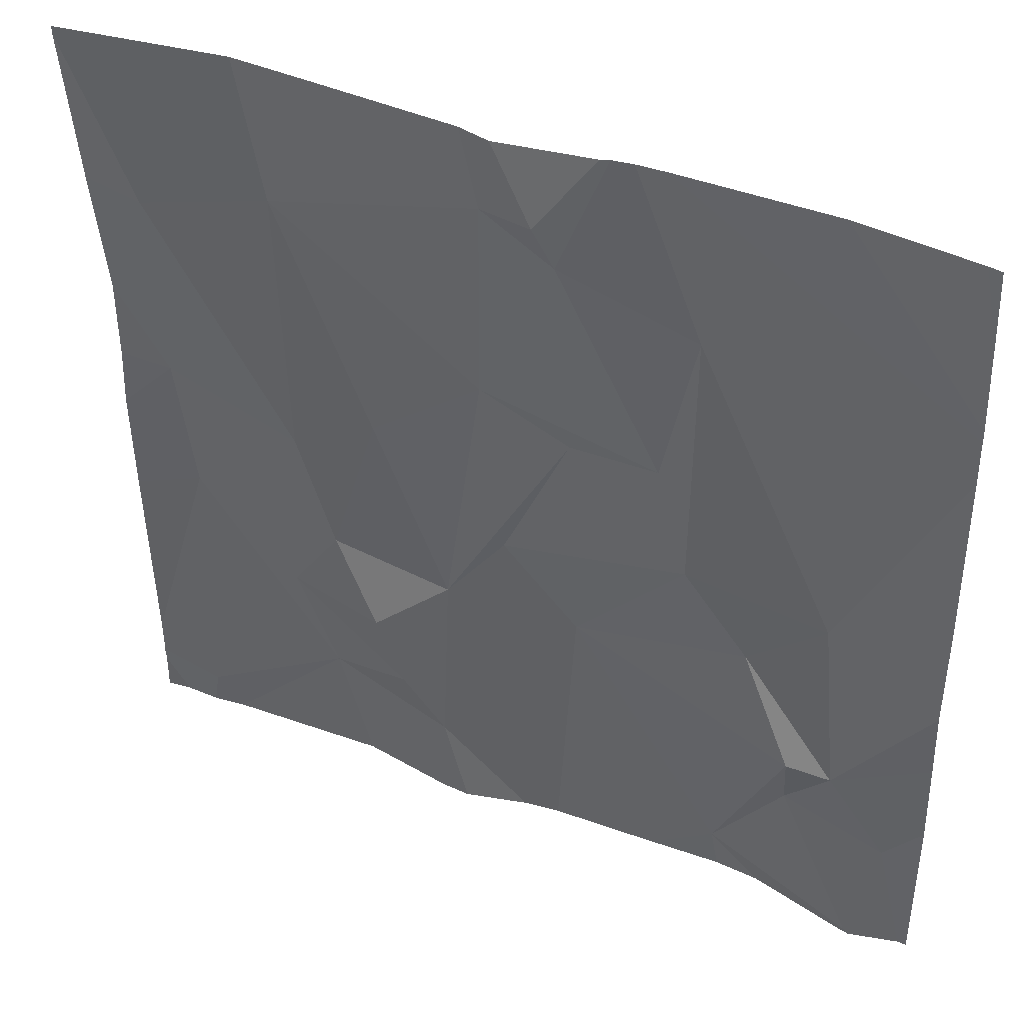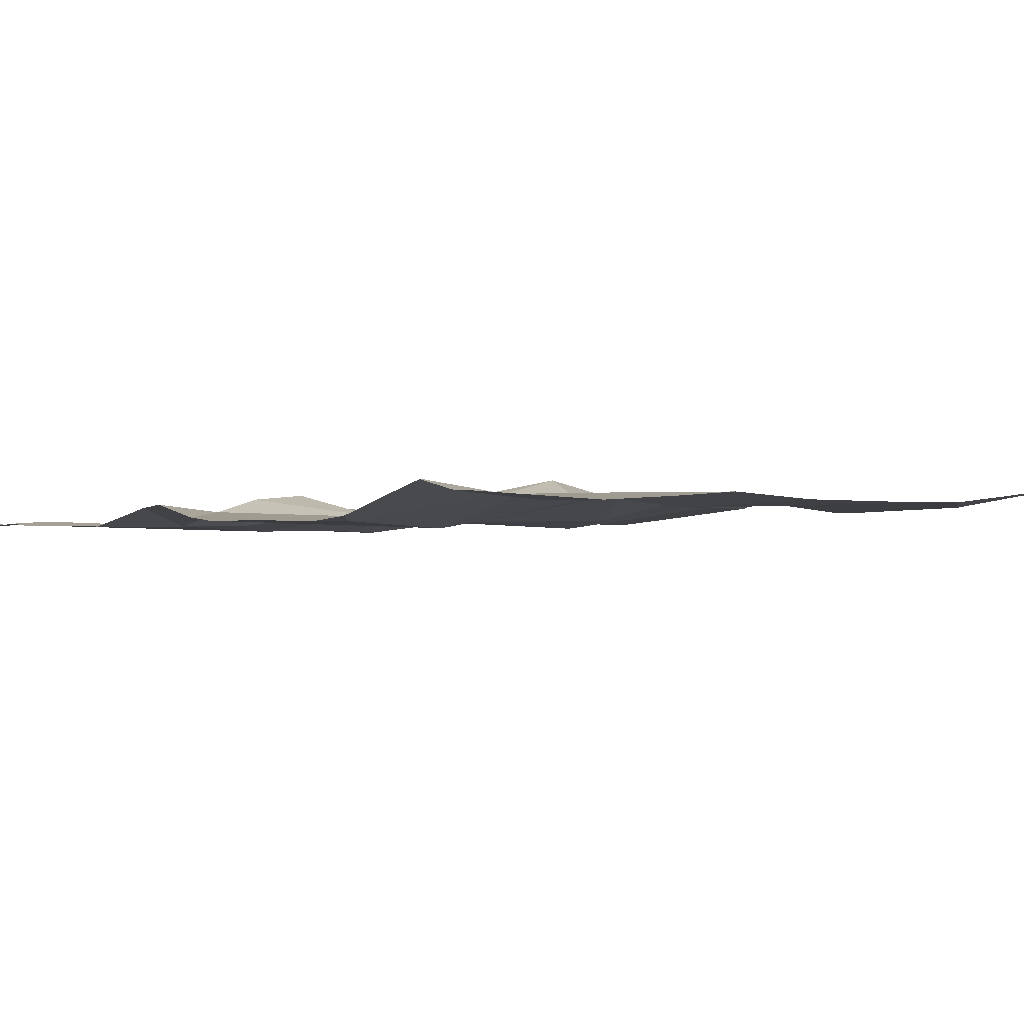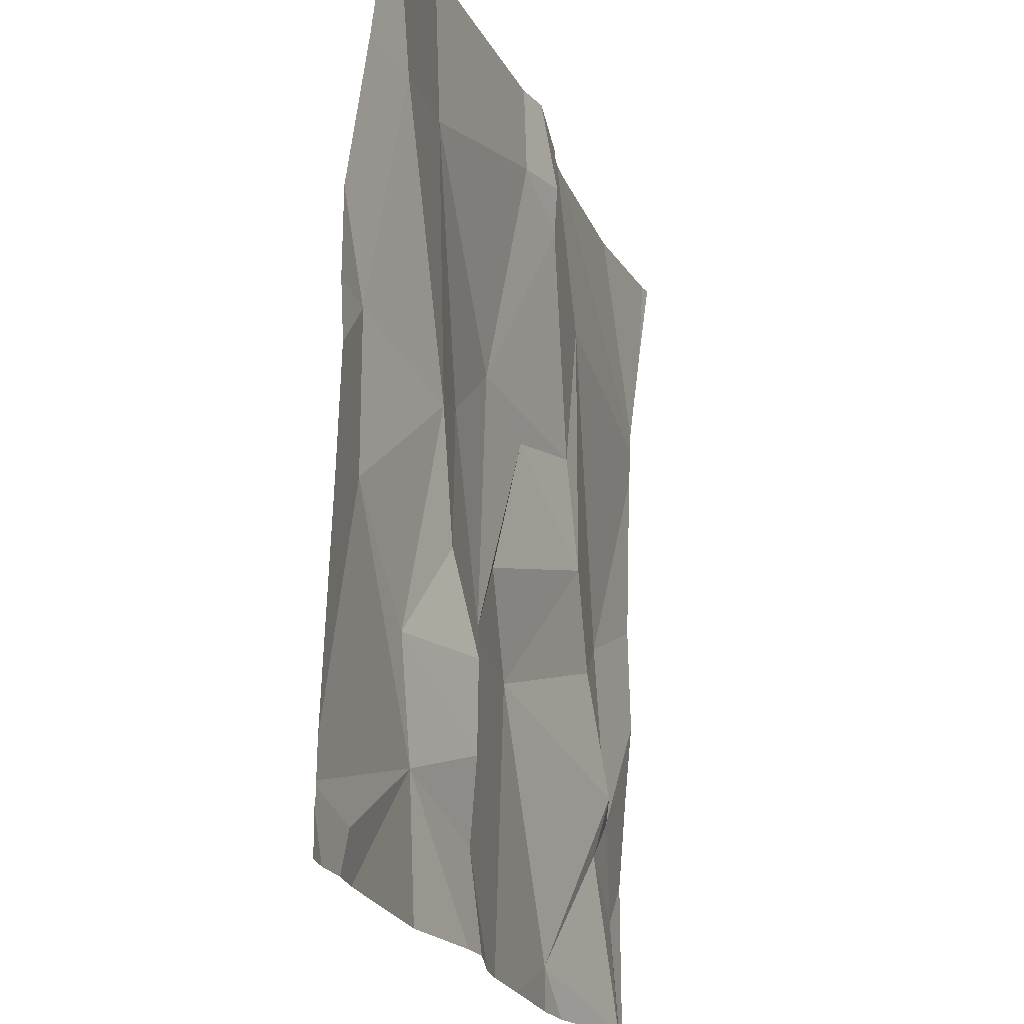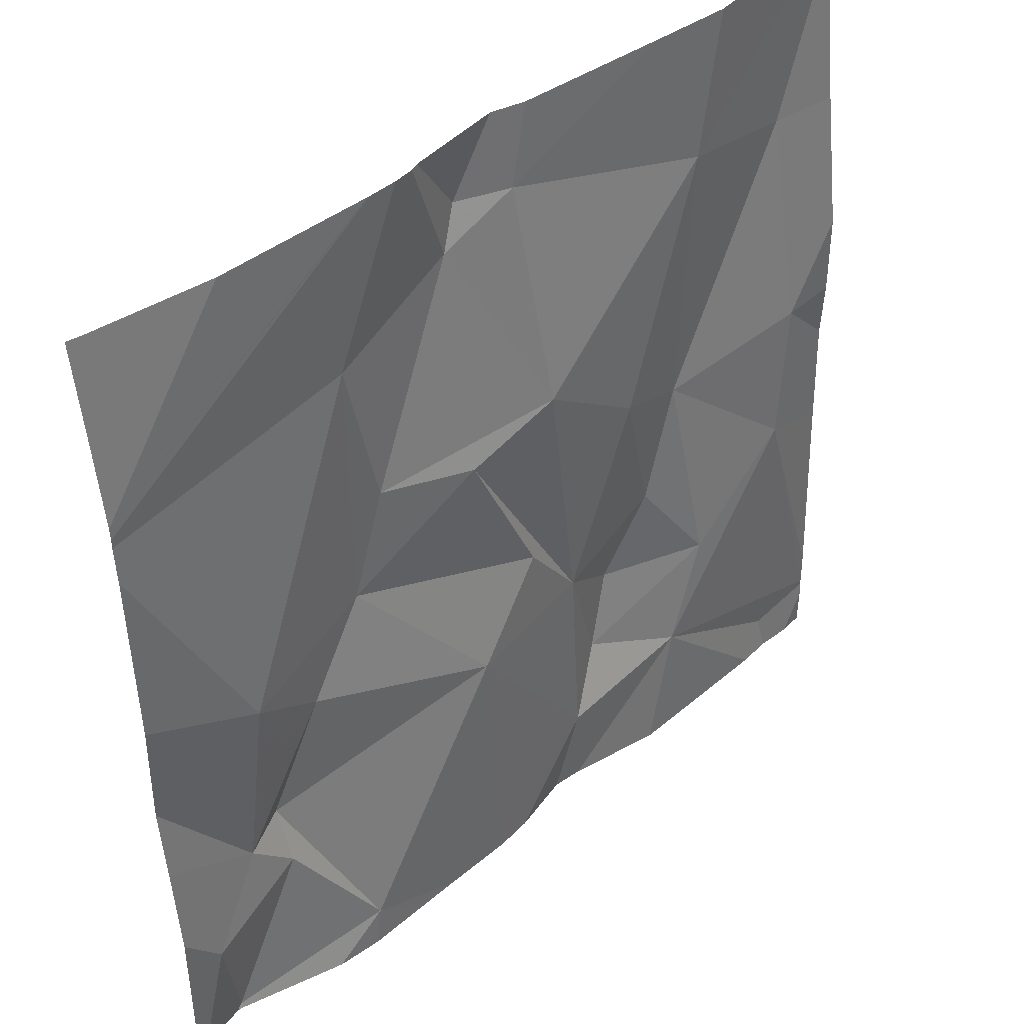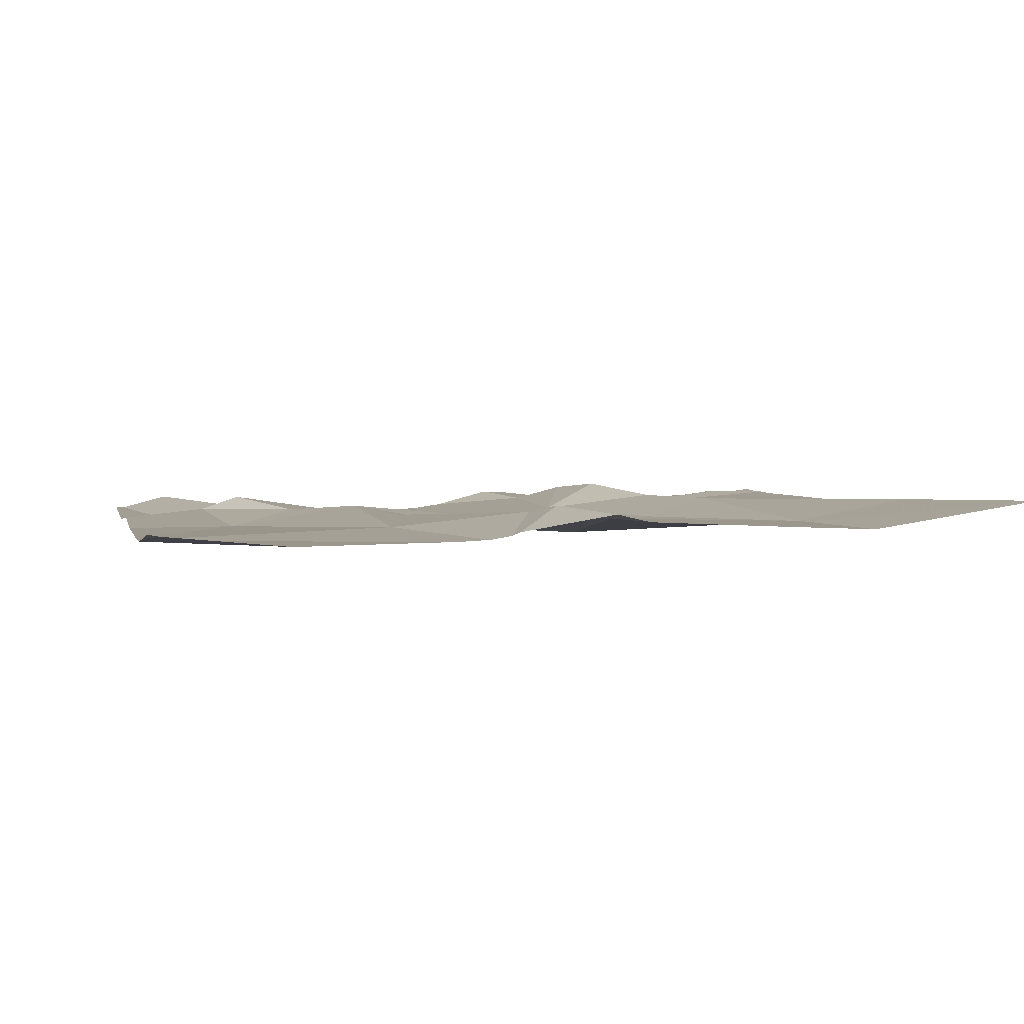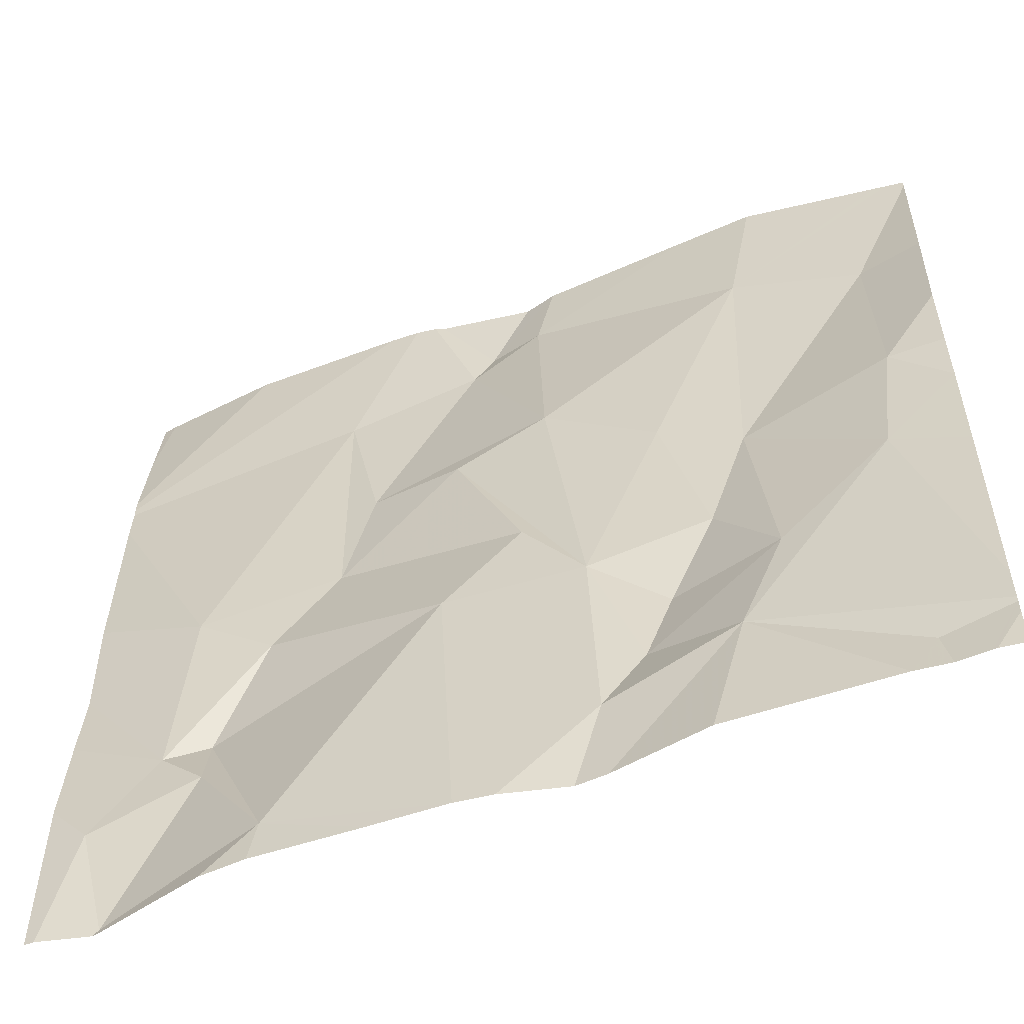
<metadata>
{"format":"obj","ext":"obj","renderer":"f3d","projection":"perspective","resolution":1024,"background":"white","views":[{"elev":41.5,"azim":26.1,"up":"+Y"},{"elev":-3.8,"azim":49.0,"up":"+Z"},{"elev":-21.4,"azim":-71.8,"up":"+Y"},{"elev":43.2,"azim":137.6,"up":"+Y"},{"elev":4.8,"azim":167.4,"up":"+Z"},{"elev":-55.8,"azim":-157.7,"up":"+Y"}]}
</metadata>
<code>
v -115.3 274.7 501
v -115.3 275.6 501
v -115.1 274.8 501
v -114.4 274.8 501
v -114.4 275 501
v -115.3 275.2 501
v -115.1 275.1 501
v -115.3 275 501
v -115 274.8 501
v -114.8 275.6 501
v -114.7 275.6 501
v -114.9 275.6 501
v -115 274.8 501
v -114.4 274.9 501
v -115.1 275 501
v -115 274.9 501
v -115.1 274.9 501
v -114.5 275.6 501
v -115.1 275.4 501
v -114.9 275.5 501
v -115.3 275.4 501
v -114.9 275.6 501
v -114.9 275.3 501
v -115 275.2 501
v -115 275 501
v -114.8 275.5 501
v -114.9 275.1 501
v -114.8 275 500.9
v -114.8 275.2 501
v -115.1 275.6 501
v -114.8 275.5 501
v -114.7 275.3 501
v -114.5 274.9 501
v -114.6 275 501
v -114.5 274.9 501
v -114.6 274.7 500.9
v -114.5 274.7 501
v -114.8 275.6 501
v -114.5 274.8 501
v -114.7 275.6 501
v -115.3 274.7 501
v -115 274.7 501
v -115.2 274.7 501
v -114.7 275.1 501
v -114.7 275.4 501
v -114.4 274.8 501
v -115.3 274.7 501
v -114.7 275.6 501
v -114.5 274.7 501
v -114.9 274.7 501
v -114.5 275.1 501
v -115.3 274.7 501
v -115.3 274.7 501
v -115.3 275.1 501
v -115.3 275.2 501
v -115.3 275.4 501
v -115.3 275.6 501
v -115.3 274.8 501
v -115.3 274.7 501
v -115.3 275 501
v -115.2 275.6 501
v -115.3 275.3 501
v -114.4 275.4 501
v -114.4 275.4 501
v -114.4 275.5 501
v -114.4 274.8 501
v -114.4 275.2 501
v -114.4 275.3 501
v -114.4 275.4 501
v -115.1 274.7 501
v -114.9 274.7 501
v -114.5 274.7 501
v -114.6 274.7 500.9
v -114.4 274.7 501
v -114.8 274.7 500.9
v -114.6 274.7 500.9
v -114.7 274.7 500.9
v -114.7 274.7 500.9
v -115.3 274.7 501
v -114.5 274.7 501
v -115.3 274.7 501
v -114.4 274.7 501
v -115.3 275.6 501
v -115.3 275.6 501
v -115.3 275.6 501
v -114.4 275.6 501
v -114.4 275.6 501
v -114.4 275.6 501
f 1 3 52
f 7 6 8
f 9 3 42
f 43 1 41
f 9 13 3
f 86 65 87
f 16 15 17
f 61 20 30
f 21 19 2
f 52 8 58
f 41 53 79
f 45 64 48
f 8 6 54
f 85 57 84
f 72 37 36
f 15 7 17
f 19 21 7
f 23 19 24
f 7 24 19
f 6 7 21
f 6 21 56
f 3 13 17
f 16 17 13
f 13 9 25
f 25 16 13
f 8 17 7
f 7 15 24
f 12 26 22
f 84 21 2
f 24 15 25
f 28 27 25
f 28 25 9
f 25 15 16
f 20 19 23
f 23 24 25
f 29 23 25
f 3 17 8
f 32 31 23
f 34 33 35
f 72 36 73
f 33 39 35
f 71 9 50
f 32 44 45
f 83 19 61
f 28 9 71
f 38 31 10
f 10 45 11
f 27 44 29
f 18 63 86
f 14 46 4
f 48 63 40
f 32 23 29
f 26 20 31
f 31 20 23
f 46 39 37
f 46 35 39
f 70 3 43
f 51 35 5
f 33 34 28
f 36 39 33
f 11 45 48
f 51 45 44
f 47 59 81
f 28 36 33
f 36 28 75
f 36 37 39
f 25 27 29
f 31 32 45
f 45 51 68
f 44 28 34
f 51 34 35
f 32 29 44
f 44 34 51
f 10 31 45
f 64 45 69
f 44 27 28
f 52 3 8
f 53 1 52
f 4 46 66
f 54 6 55
f 41 1 53
f 38 26 31
f 55 6 62
f 22 26 38
f 56 21 57
f 43 3 1
f 46 37 49
f 57 21 84
f 58 8 60
f 53 59 47
f 5 35 14
f 14 35 46
f 60 8 54
f 40 63 18
f 62 6 56
f 50 9 42
f 42 3 70
f 66 46 74
f 67 51 5
f 48 64 63
f 68 51 67
f 69 45 68
f 49 37 80
f 73 36 76
f 74 46 49
f 75 28 71
f 30 20 12
f 12 20 26
f 76 36 77
f 77 36 78
f 78 36 75
f 2 19 83
f 79 53 47
f 80 37 72
f 61 19 20
f 82 66 74
f 86 63 65
f 87 65 88

</code>
